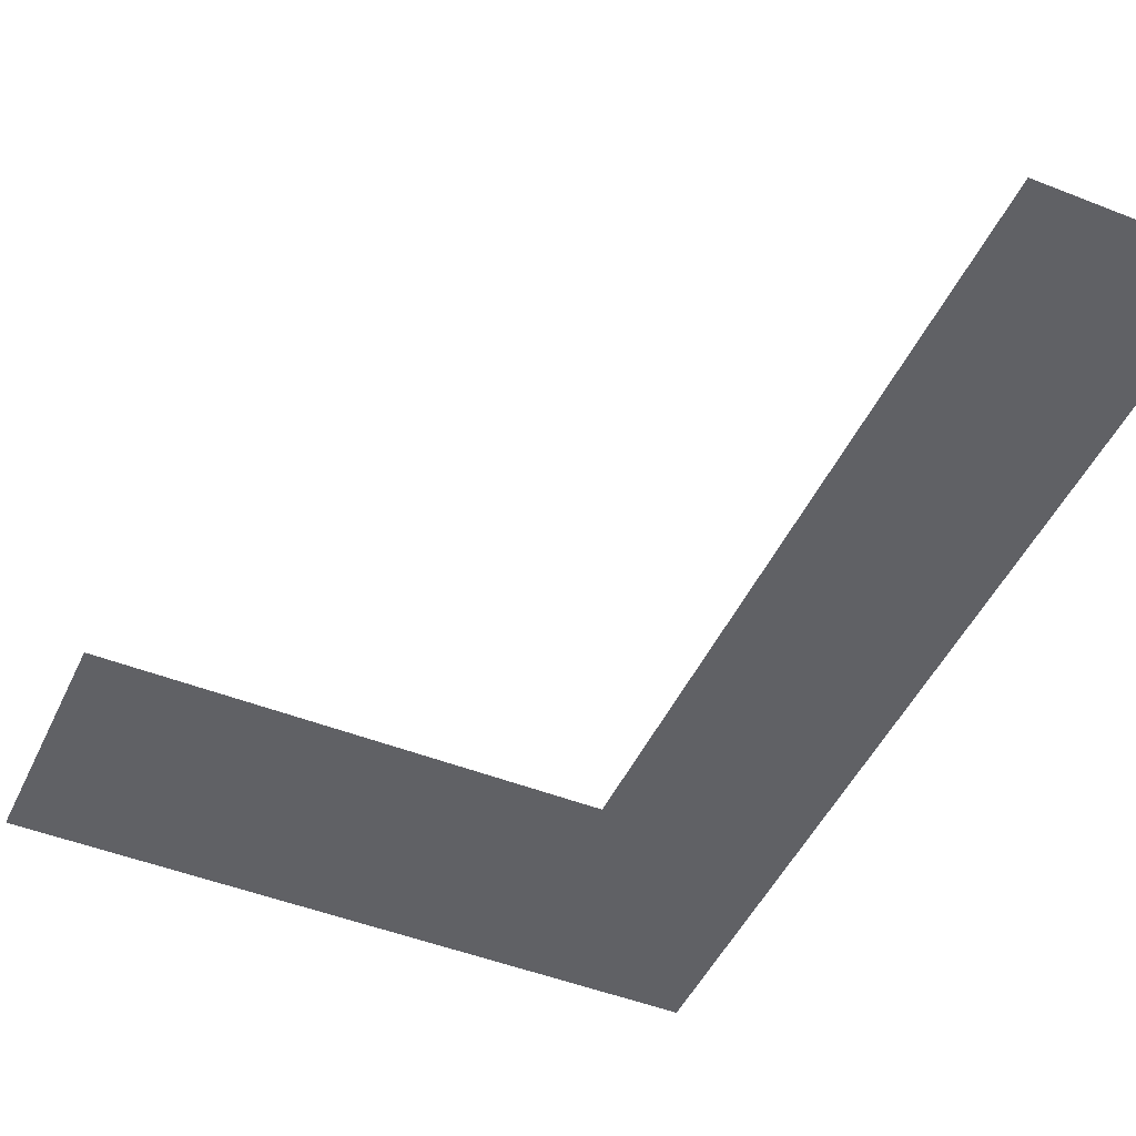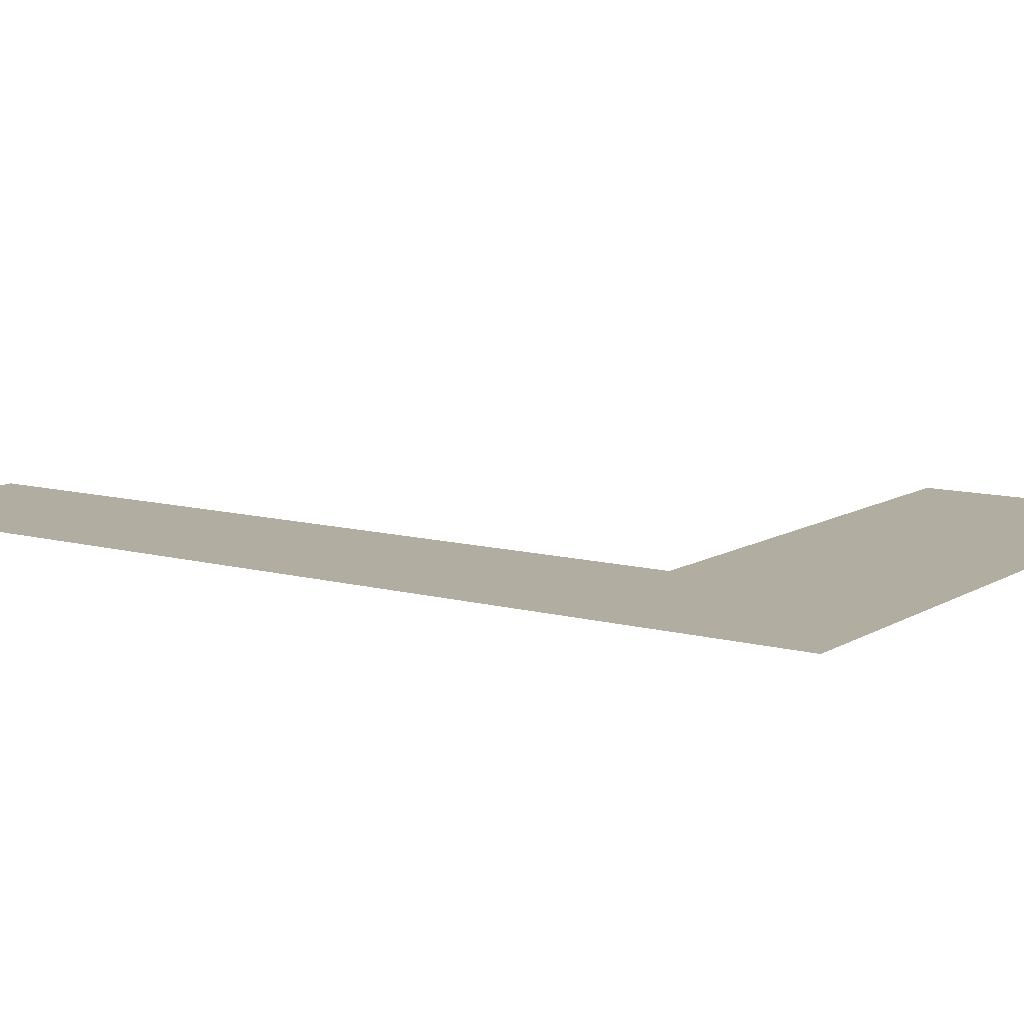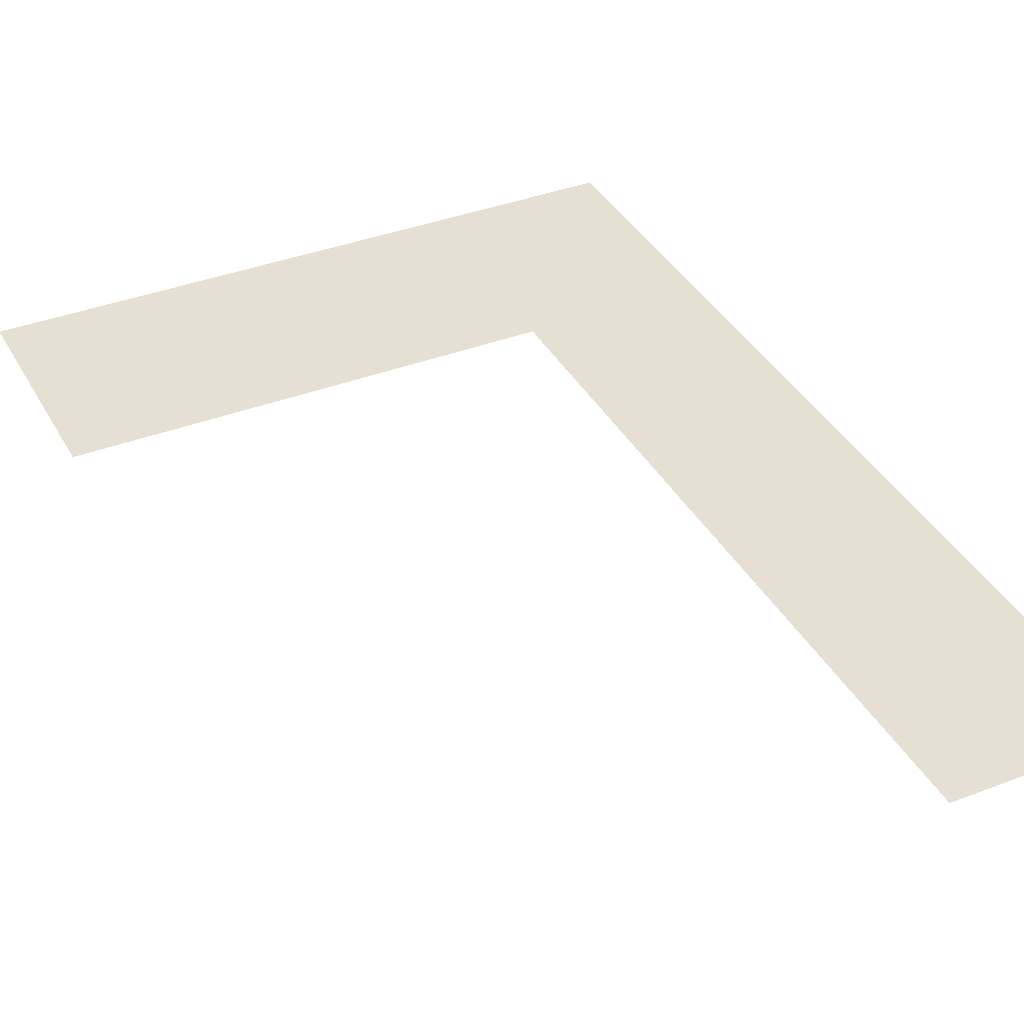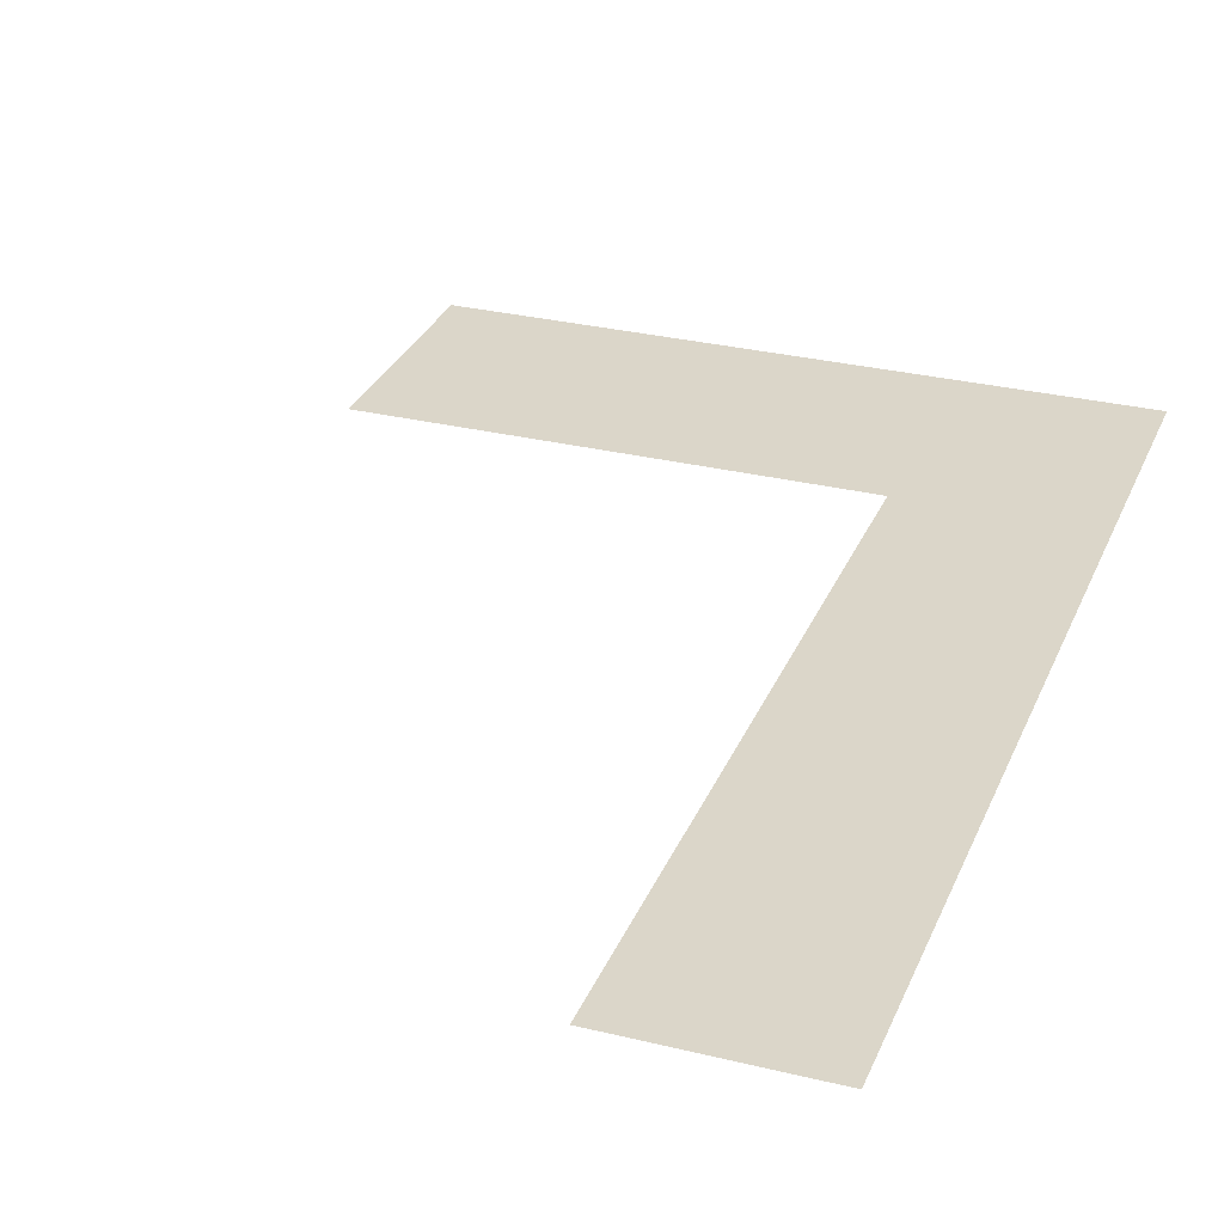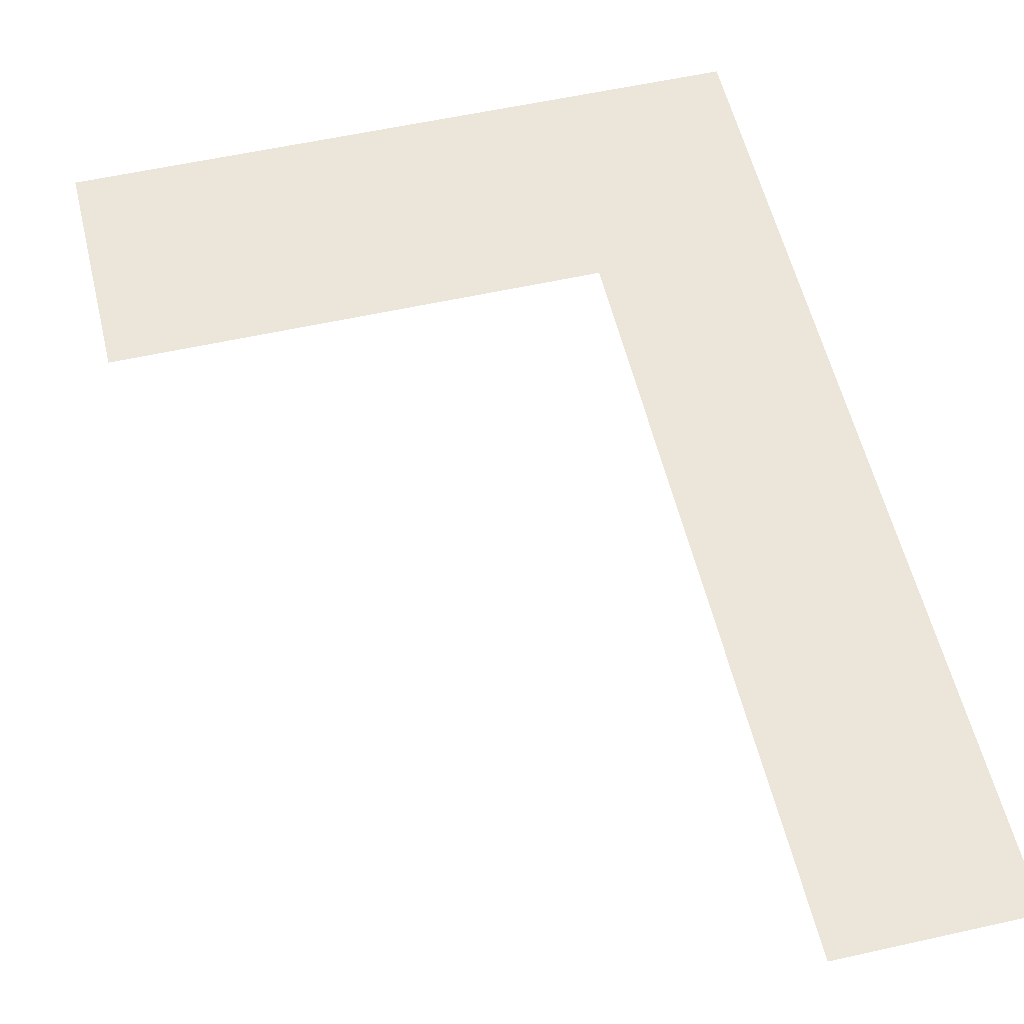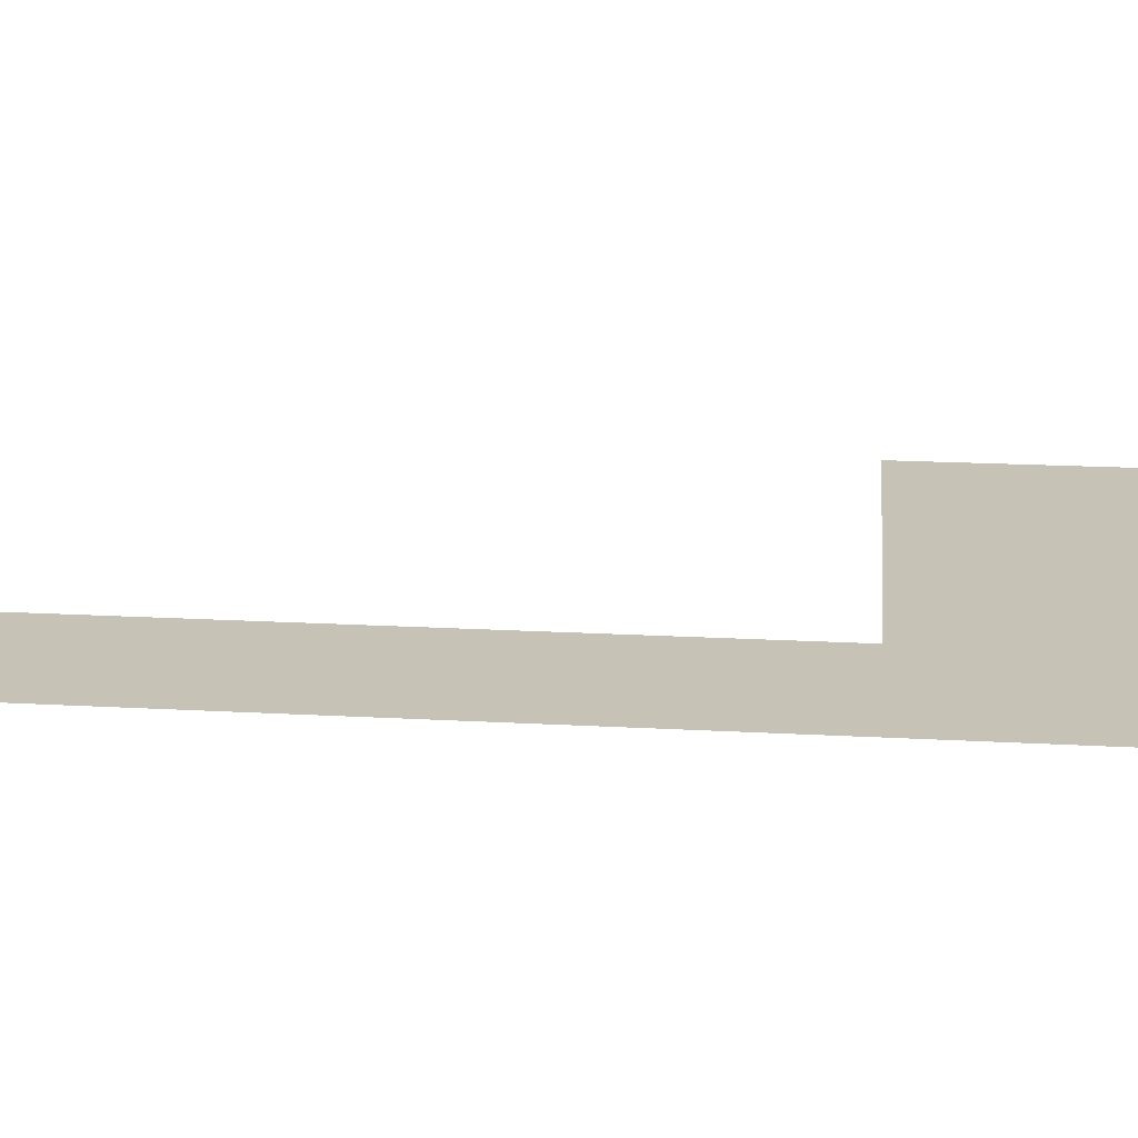
<metadata>
{"format":"obj","ext":"obj","renderer":"f3d","projection":"perspective","resolution":1024,"background":"white","views":[{"elev":-47.3,"azim":-24.1,"up":"+Y"},{"elev":10.3,"azim":124.5,"up":"+Y"},{"elev":38.0,"azim":-26.0,"up":"+Y"},{"elev":29.8,"azim":19.7,"up":"+Y"},{"elev":55.6,"azim":-13.3,"up":"+Y"},{"elev":19.2,"azim":95.9,"up":"+Y"}]}
</metadata>
<code>
o Plane
v 4.538 -4e-06 9.58
v -2.301 6e-06 -17.84
v -2.301 -4e-06 9.58
v 4.538 6e-06 -17.84
v -2.301 1e-05 -26.45
v -20.01 6e-06 -17.84
v 4.538 1e-05 -26.45
v -20.01 1e-05 -26.45
f 1 2 3
f 4 5 2
f 5 6 2
f 1 4 2
f 4 7 5
f 5 8 6

</code>
